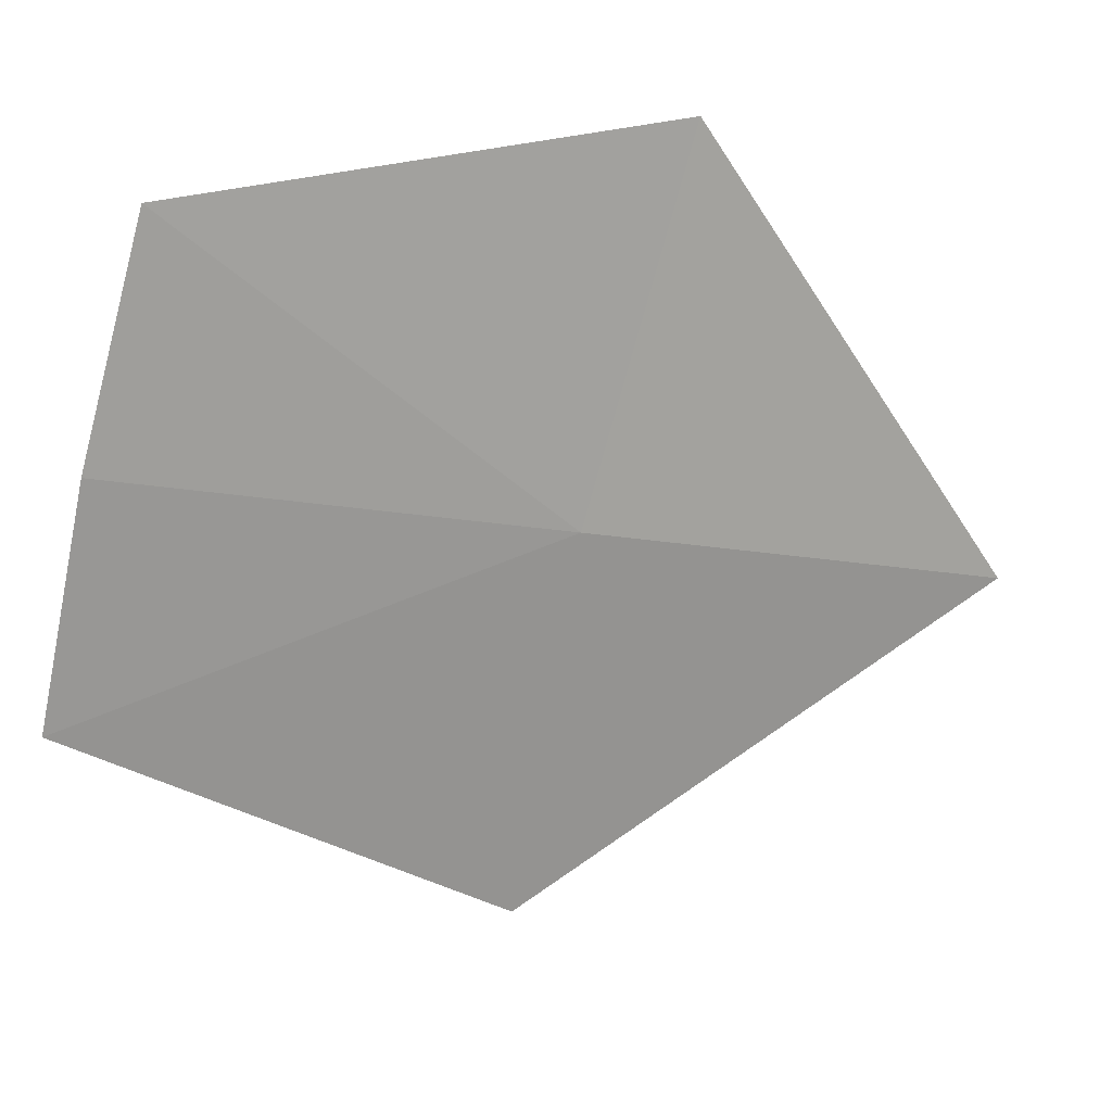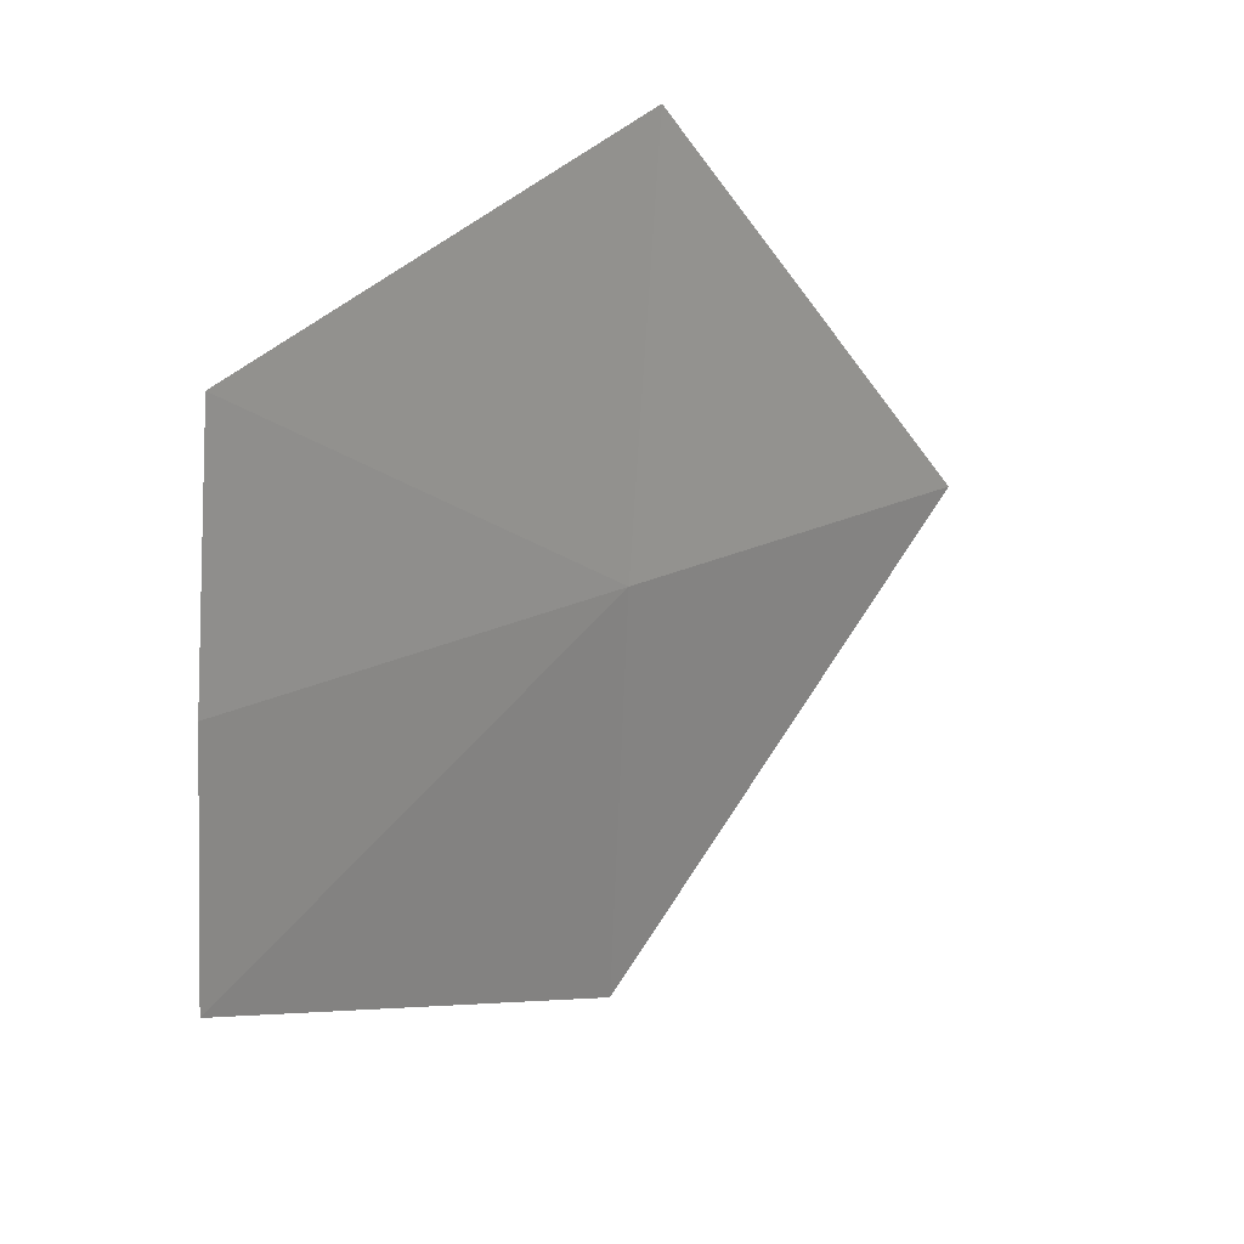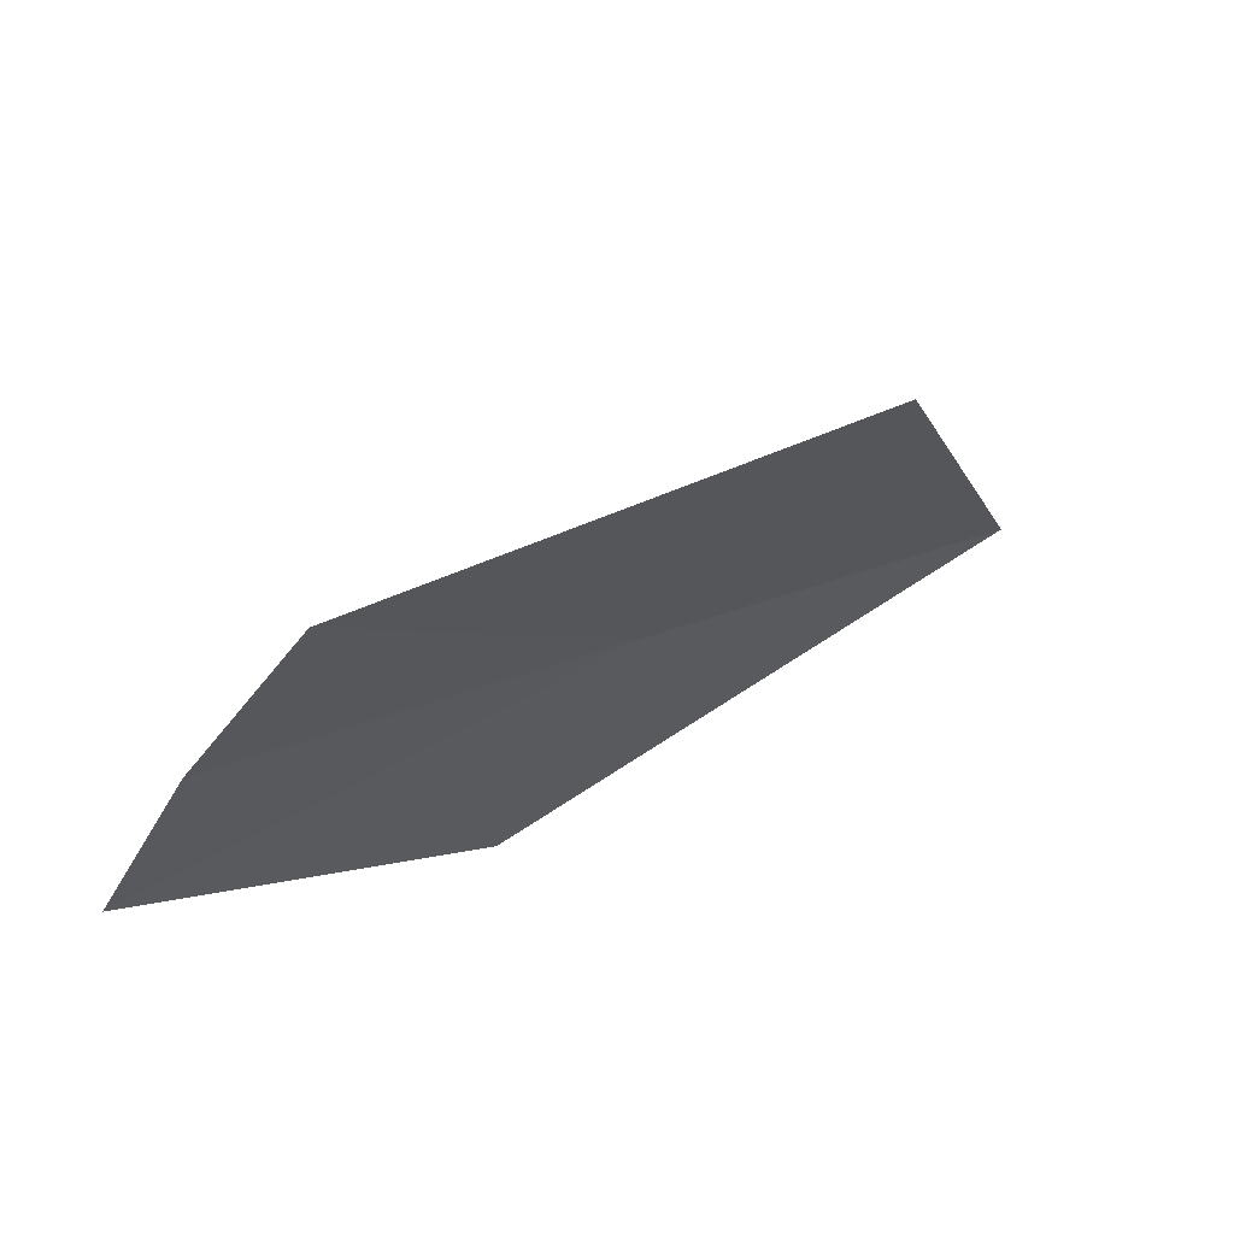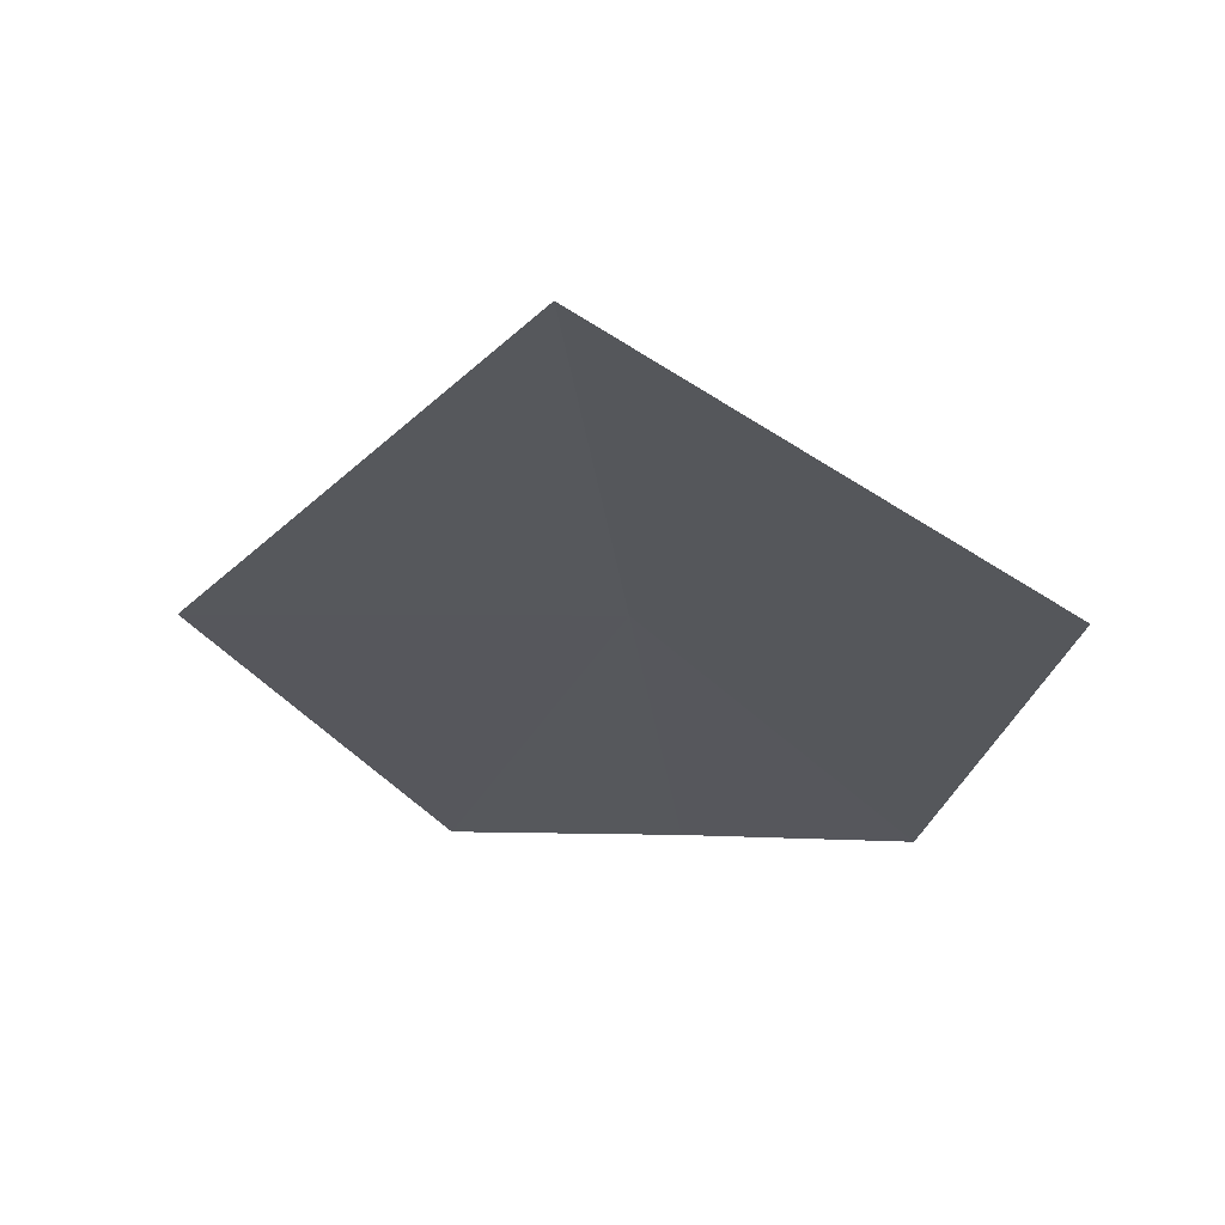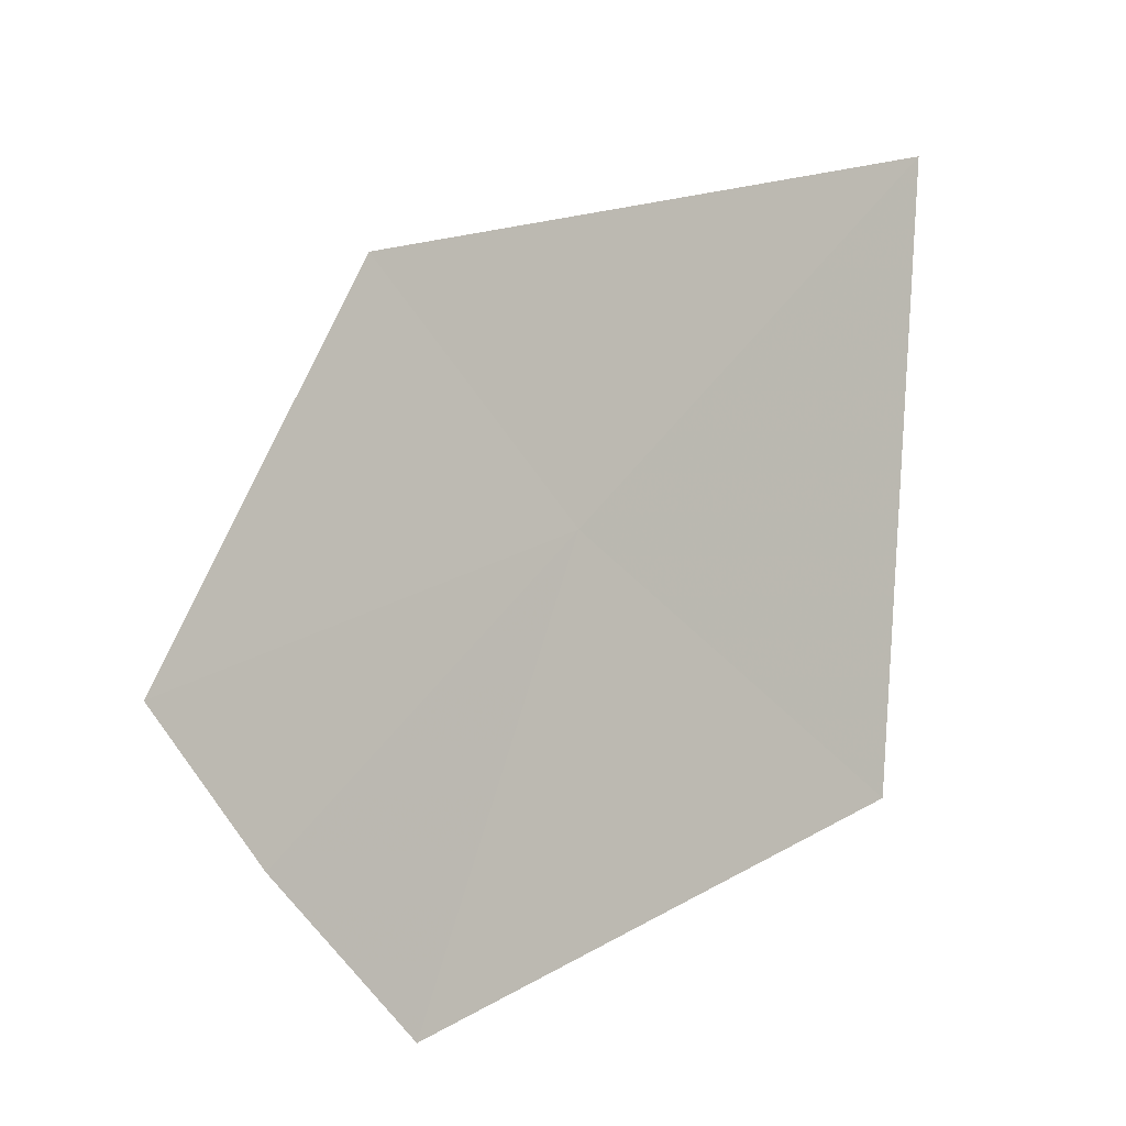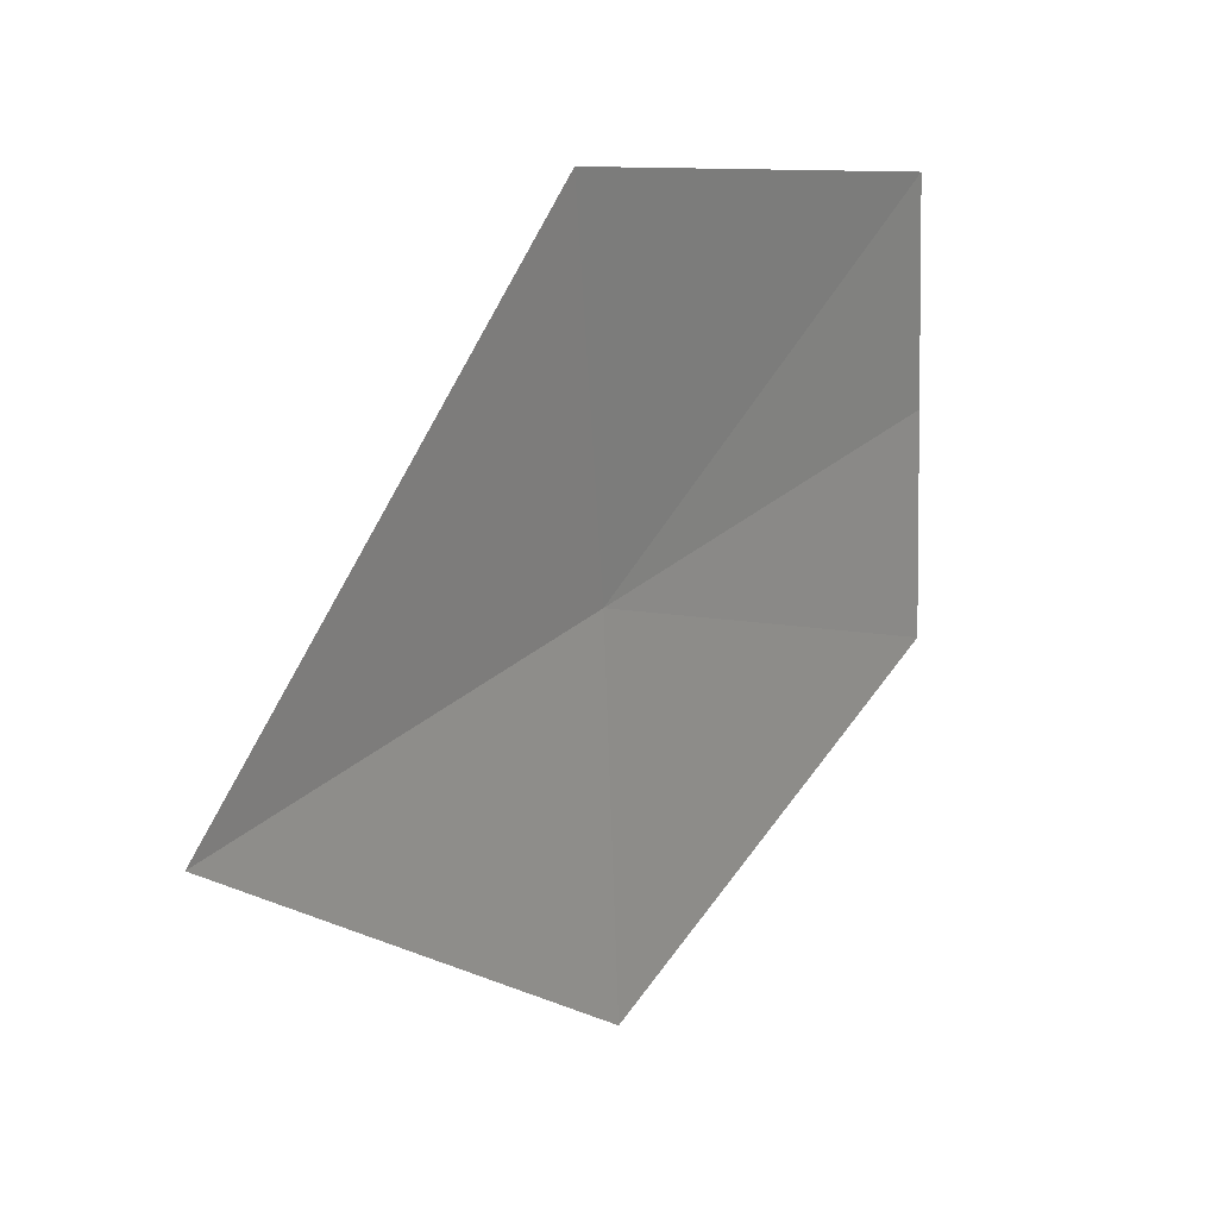
<metadata>
{"format":"obj","ext":"obj","renderer":"f3d","projection":"perspective","resolution":1024,"background":"white","views":[{"elev":32.9,"azim":-54.8,"up":"+Y"},{"elev":40.6,"azim":-81.9,"up":"+Y"},{"elev":-34.7,"azim":-49.3,"up":"+Z"},{"elev":4.2,"azim":75.5,"up":"+Z"},{"elev":60.8,"azim":-61.2,"up":"+Z"},{"elev":5.5,"azim":96.5,"up":"+Y"}]}
</metadata>
<code>
v -3.705 1.535 36.49
v -4.605 1.397 35.99
v -3.933 0.7823 36.49
v -2.964 1.228 37
v -3.334 2.228 36.49
v -4.244 2.268 35.99
v -4.446 1.842 35.99
f 1 3 2
f 1 6 5
f 1 5 4
f 1 4 3
f 1 7 6
f 1 2 7

</code>
